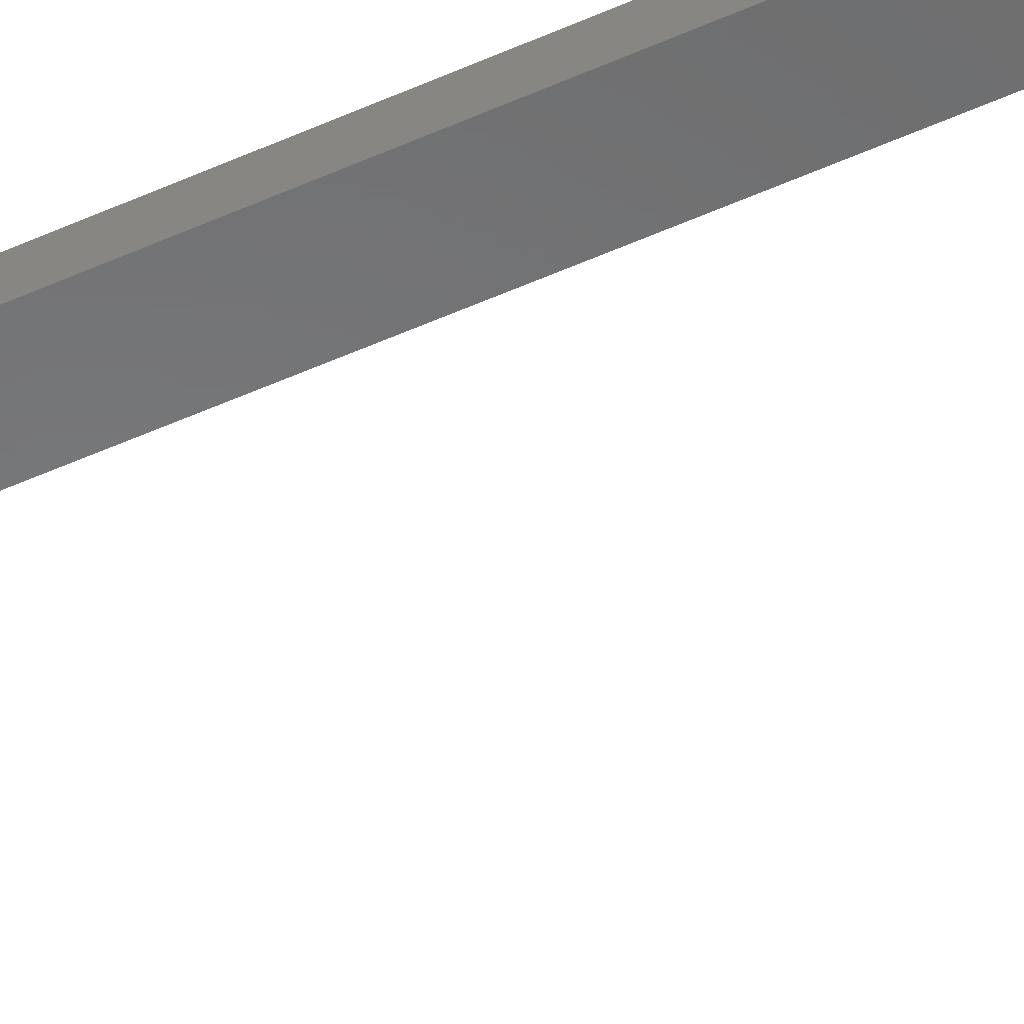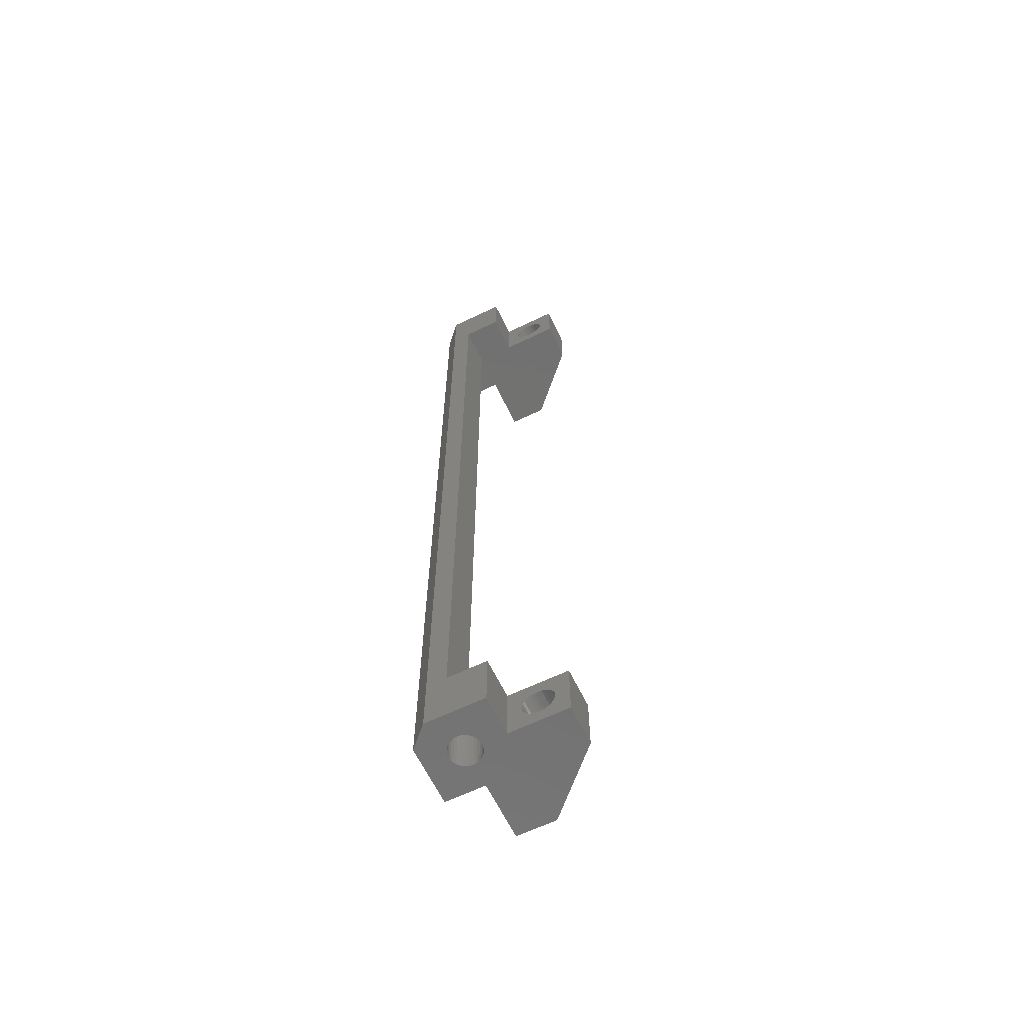
<metadata>
{"format":"stl","ext":"stl","renderer":"f3d","projection":"perspective","resolution":1024,"background":"white","views":[{"elev":-55.9,"azim":115.0,"up":"+Y"},{"elev":-63.9,"azim":-154.1,"up":"+Z"}]}
</metadata>
<code>
# stl→obj: 426 verts, 848 faces
v 2.354 -0.4682 8
v 2.354 0.4682 8
v 2.4 0 8
v 2.217 -0.9184 8
v 2.217 0.9184 8
v 1.996 -1.333 8
v 1.996 1.333 8
v 1.697 -1.697 8
v 1.697 1.697 8
v 1.333 -1.996 8
v 1.333 1.996 8
v 0.9184 -2.217 8
v 0.9184 2.217 8
v 0.4682 -2.354 8
v 0.4682 2.354 8
v 0 -2.4 8
v 0 2.4 8
v -0.4682 -2.354 8
v -0.4682 2.354 8
v -0.9184 -2.217 8
v -0.9184 2.217 8
v -1.333 -1.996 8
v -1.333 1.996 8
v -1.697 -1.697 8
v -1.697 1.697 8
v -1.996 -1.333 8
v -1.996 1.333 8
v -2.217 -0.9184 8
v -2.217 0.9184 8
v -2.354 -0.4682 8
v -2.354 0.4682 8
v -2.4 0 8
v 0 2.4 0
v 0.4682 2.354 0
v -1.996 1.333 0
v -2.217 0.9184 0
v 0.9184 2.217 0
v 1.333 1.996 0
v 0 -2.4 0
v -0.4682 -2.354 0
v -0.4682 2.354 0
v 1.697 1.697 0
v -2.354 0.4682 0
v -2.4 0 0
v -1.697 1.697 0
v -1.996 -1.333 0
v -1.697 -1.697 0
v -2.354 -0.4682 0
v -1.333 -1.996 0
v -2.217 -0.9184 0
v 0.9184 -2.217 0
v 0.4682 -2.354 0
v -0.9184 -2.217 0
v 1.697 -1.697 0
v 1.333 -1.996 0
v -15 -6 0
v -6 0 0
v -6 -15 0
v -15 0 0
v 0 -6 0
v 0 -15 0
v 2.354 -0.4682 0
v 6 3 0
v 6 -6 0
v 2.4 0 0
v 2.354 0.4682 0
v 2.217 -0.9184 0
v 1.996 -1.333 0
v 2.217 0.9184 0
v 1.996 1.333 0
v 3 6 0
v -6 6 0
v -0.9184 2.217 0
v -1.333 1.996 0
v 2.354 0.4682 140
v 2.354 -0.4682 140
v 2.4 0 140
v 2.217 0.9184 140
v 2.217 -0.9184 140
v 1.996 1.333 140
v 1.996 -1.333 140
v 1.697 1.697 140
v 1.697 -1.697 140
v 1.333 1.996 140
v 1.333 -1.996 140
v 0.9184 2.217 140
v 0.9184 -2.217 140
v 0.4682 2.354 140
v 0.4682 -2.354 140
v 0 2.4 140
v 0 -2.4 140
v -0.4682 2.354 140
v -0.4682 -2.354 140
v -0.9184 2.217 140
v -0.9184 -2.217 140
v -1.333 1.996 140
v -1.333 -1.996 140
v -1.697 1.697 140
v -1.697 -1.697 140
v -1.996 1.333 140
v -1.996 -1.333 140
v -2.217 0.9184 140
v -2.217 -0.9184 140
v -2.354 0.4682 140
v -2.354 -0.4682 140
v -2.4 0 140
v 0.4682 2.354 148
v 0 2.4 148
v -2.217 0.9184 148
v -1.996 1.333 148
v 1.333 1.996 148
v 0.9184 2.217 148
v -0.4682 -2.354 148
v 0 -2.4 148
v -0.4682 2.354 148
v 1.697 1.697 148
v -2.4 0 148
v -2.354 0.4682 148
v -1.697 1.697 148
v -1.697 -1.697 148
v -1.996 -1.333 148
v -2.354 -0.4682 148
v -1.333 -1.996 148
v -2.217 -0.9184 148
v 0.4682 -2.354 148
v 0.9184 -2.217 148
v -0.9184 -2.217 148
v 1.333 -1.996 148
v 1.697 -1.697 148
v 6 3 148
v 2.354 0.4682 148
v 2.4 0 148
v 2.217 0.9184 148
v 1.996 1.333 148
v 3 6 148
v -6 6 148
v -0.9184 2.217 148
v -1.333 1.996 148
v -6 0 148
v 2.354 -0.4682 148
v 6 -6 148
v 2.217 -0.9184 148
v 1.996 -1.333 148
v 0 -6 148
v -6 -15 148
v 0 -15 148
v -15 -6 148
v -15 0 148
v -6 -8.146 4.968
v -6 -8.146 4.032
v -6 -8.1 4.5
v -6 -8.283 5.418
v -6 -8.283 3.582
v -6 -8.504 5.833
v -6 -8.504 3.167
v -6 -8.803 6.197
v -6 -8.803 2.803
v -6 -9.167 6.496
v -6 -9.167 2.504
v -6 -9.582 6.717
v -6 -9.582 2.283
v -6 -10.03 6.854
v -6 -10.03 2.146
v -6 -10.5 6.9
v -6 -10.5 2.1
v -6 -10.97 6.854
v -6 -10.97 2.146
v -6 -11.42 6.717
v -6 -11.42 2.283
v -6 -11.83 6.496
v -6 -11.83 2.504
v -6 -12.2 6.197
v -6 -12.2 2.803
v -6 -12.5 5.833
v -6 -12.5 3.167
v -6 -12.72 5.418
v -6 -12.72 3.582
v -6 -12.85 4.968
v -6 -12.85 4.032
v -6 -12.9 4.5
v 0 -12.72 5.418
v 0 -12.5 5.833
v 0 -12.85 4.032
v 0 -12.9 4.5
v 0 -10.03 2.146
v 0 -9.582 2.283
v 0 -10.5 2.1
v 0 -9.167 2.504
v 0 -8.283 3.582
v 0 -8.504 3.167
v 0 -10.97 6.854
v 0 -11.42 6.717
v 0 -12.5 3.167
v 0 -12.72 3.582
v 0 -6 9
v 0 -8.1 4.5
v 0 -8.146 4.968
v 0 -8.283 5.418
v 0 -8.504 5.833
v 0 -8.803 6.197
v 0 -9.167 6.496
v 0 -9.582 6.717
v 0 -10.03 6.854
v 0 -10.5 6.9
v 0 -15 9
v 0 -12.85 4.968
v 0 -12.2 6.197
v 0 -11.83 6.496
v 0 -8.146 4.032
v 0 -8.803 2.803
v 0 -10.97 2.146
v 0 -11.42 2.283
v 0 -11.83 2.504
v 0 -12.2 2.803
v -10.03 -6 6.854
v -10.97 -6 6.854
v -10.5 -6 6.9
v -9.582 -6 6.717
v -11.42 -6 6.717
v -9.167 -6 6.496
v -11.83 -6 6.496
v -8.803 -6 6.197
v -12.2 -6 6.197
v -8.504 -6 5.833
v -12.5 -6 5.833
v -8.283 -6 5.418
v -12.72 -6 5.418
v -8.146 -6 4.968
v -12.85 -6 4.968
v -8.1 -6 4.5
v -12.9 -6 4.5
v -8.146 -6 4.032
v -12.85 -6 4.032
v -8.283 -6 3.582
v -12.72 -6 3.582
v -8.504 -6 3.167
v -12.5 -6 3.167
v -8.803 -6 2.803
v -12.2 -6 2.803
v -9.167 -6 2.504
v -11.83 -6 2.504
v -9.582 -6 2.283
v -11.42 -6 2.283
v -10.03 -6 2.146
v -10.97 -6 2.146
v -10.5 -6 2.1
v -11.42 0 6.717
v -11.83 0 6.496
v -10.03 0 6.854
v -10.5 0 6.9
v -8.146 0 4.032
v -8.283 0 3.582
v -8.1 0 4.5
v -8.504 0 3.167
v -9.582 0 2.283
v -9.167 0 2.504
v -12.85 0 4.968
v -12.72 0 5.418
v -9.167 0 6.496
v -9.582 0 6.717
v -6 0 9
v -15 0 9
v -8.803 0 6.197
v -8.504 0 5.833
v -8.283 0 5.418
v -8.146 0 4.968
v -10.03 0 2.146
v -10.5 0 2.1
v -8.803 0 2.803
v -10.97 0 6.854
v -12.2 0 6.197
v -12.5 0 5.833
v -12.9 0 4.5
v -12.85 0 4.032
v -12.72 0 3.582
v -10.97 0 2.146
v -12.5 0 3.167
v -12.2 0 2.803
v -11.83 0 2.504
v -11.42 0 2.283
v -6 -8.146 144
v -6 -8.146 143
v -6 -8.1 143.5
v -6 -8.283 144.4
v -6 -8.283 142.6
v -6 -8.504 144.8
v -6 -8.504 142.2
v -6 -8.803 145.2
v -6 -8.803 141.8
v -6 -9.167 145.5
v -6 -9.167 141.5
v -6 -9.582 145.7
v -6 -9.582 141.3
v -6 -10.03 145.9
v -6 -10.03 141.1
v -6 -10.5 145.9
v -6 -10.5 141.1
v -6 -10.97 145.9
v -6 -10.97 141.1
v -6 -11.42 145.7
v -6 -11.42 141.3
v -6 -11.83 145.5
v -6 -11.83 141.5
v -6 -12.2 145.2
v -6 -12.2 141.8
v -6 -12.5 144.8
v -6 -12.5 142.2
v -6 -12.72 144.4
v -6 -12.72 142.6
v -6 -12.85 144
v -6 -12.85 143
v -6 -12.9 143.5
v 0 -12.72 144.4
v 0 -12.5 144.8
v 0 -12.85 143
v 0 -12.9 143.5
v 0 -10.03 141.1
v 0 -9.582 141.3
v 0 -10.5 141.1
v 0 -9.167 141.5
v 0 -8.283 142.6
v 0 -8.504 142.2
v 0 -10.97 145.9
v 0 -11.42 145.7
v 0 -12.5 142.2
v 0 -12.72 142.6
v 0 -8.1 143.5
v 0 -6 139
v 0 -8.146 144
v 0 -8.283 144.4
v 0 -8.504 144.8
v 0 -8.803 145.2
v 0 -9.167 145.5
v 0 -9.582 145.7
v 0 -10.03 145.9
v 0 -10.5 145.9
v 0 -12.85 144
v 0 -12.2 145.2
v 0 -11.83 145.5
v 0 -8.146 143
v 0 -8.803 141.8
v 0 -15 139
v 0 -10.97 141.1
v 0 -11.42 141.3
v 0 -11.83 141.5
v 0 -12.2 141.8
v -10.03 -6 145.9
v -10.97 -6 145.9
v -10.5 -6 145.9
v -9.582 -6 145.7
v -11.42 -6 145.7
v -9.167 -6 145.5
v -11.83 -6 145.5
v -8.803 -6 145.2
v -12.2 -6 145.2
v -8.504 -6 144.8
v -12.5 -6 144.8
v -8.283 -6 144.4
v -12.72 -6 144.4
v -8.146 -6 144
v -12.85 -6 144
v -8.1 -6 143.5
v -12.9 -6 143.5
v -8.146 -6 143
v -12.85 -6 143
v -8.283 -6 142.6
v -12.72 -6 142.6
v -8.504 -6 142.2
v -12.5 -6 142.2
v -8.803 -6 141.8
v -12.2 -6 141.8
v -9.167 -6 141.5
v -11.83 -6 141.5
v -9.582 -6 141.3
v -11.42 -6 141.3
v -10.03 -6 141.1
v -10.97 -6 141.1
v -10.5 -6 141.1
v -11.42 0 145.7
v -11.83 0 145.5
v -10.03 0 145.9
v -10.5 0 145.9
v -8.146 0 143
v -8.283 0 142.6
v -8.1 0 143.5
v -8.504 0 142.2
v -9.582 0 141.3
v -9.167 0 141.5
v -12.85 0 144
v -12.72 0 144.4
v -9.167 0 145.5
v -9.582 0 145.7
v -8.803 0 145.2
v -8.504 0 144.8
v -8.283 0 144.4
v -8.146 0 144
v -6 0 139
v -10.03 0 141.1
v -10.5 0 141.1
v -8.803 0 141.8
v -10.97 0 145.9
v -12.2 0 145.2
v -12.5 0 144.8
v -12.9 0 143.5
v -15 0 139
v -12.85 0 143
v -12.72 0 142.6
v -10.97 0 141.1
v -12.5 0 142.2
v -12.2 0 141.8
v -11.83 0 141.5
v -11.42 0 141.3
v 6 0 139
v 6 -6 139
v 6 0 9
v 6 -6 9
v -15 -6 139
v -6 -15 139
v 0 0 139
v 0 6 139
v -6 6 139
v 0 6 9
v -6 6 9
v 0 0 9
v -6 -15 9
v -15 -6 9
f 1 2 3
f 4 2 1
f 4 5 2
f 6 5 4
f 6 7 5
f 8 7 6
f 8 9 7
f 10 9 8
f 10 11 9
f 12 11 10
f 12 13 11
f 14 13 12
f 14 15 13
f 16 15 14
f 16 17 15
f 18 17 16
f 18 19 17
f 20 19 18
f 20 21 19
f 22 21 20
f 22 23 21
f 24 23 22
f 24 25 23
f 26 25 24
f 26 27 25
f 28 27 26
f 28 29 27
f 30 29 28
f 30 31 29
f 31 30 32
f 33 15 17
f 15 33 34
f 29 35 27
f 35 29 36
f 37 11 13
f 11 37 38
f 39 18 16
f 18 39 40
f 41 17 19
f 17 41 33
f 38 9 11
f 9 38 42
f 32 43 31
f 43 32 44
f 27 45 25
f 45 27 35
f 24 46 26
f 46 24 47
f 30 44 32
f 44 30 48
f 49 24 22
f 24 49 47
f 31 36 29
f 36 31 43
f 28 48 30
f 48 28 50
f 51 14 12
f 14 51 52
f 53 22 20
f 22 53 49
f 52 16 14
f 16 52 39
f 26 50 28
f 50 26 46
f 54 10 8
f 10 54 55
f 56 57 58
f 57 56 59
f 58 60 61
f 60 40 39
f 60 53 40
f 57 60 58
f 60 49 53
f 60 47 49
f 60 57 47
f 47 57 46
f 50 57 48
f 46 57 50
f 62 63 64
f 63 65 66
f 63 62 65
f 64 67 62
f 64 68 67
f 64 54 68
f 64 55 54
f 60 55 64
f 55 60 51
f 51 60 52
f 52 60 39
f 69 63 66
f 70 63 69
f 42 63 70
f 63 42 71
f 38 71 42
f 37 71 38
f 34 71 37
f 33 71 34
f 41 71 33
f 72 41 73
f 72 73 74
f 72 74 45
f 48 57 44
f 44 57 43
f 57 36 43
f 57 35 36
f 72 35 57
f 35 72 45
f 41 72 71
f 69 7 70
f 7 69 5
f 68 4 67
f 4 68 6
f 73 19 21
f 19 73 41
f 55 12 10
f 12 55 51
f 65 2 66
f 2 65 3
f 40 20 18
f 20 40 53
f 66 5 69
f 5 66 2
f 67 1 62
f 1 67 4
f 62 3 65
f 3 62 1
f 54 6 68
f 6 54 8
f 45 23 25
f 23 45 74
f 34 13 15
f 13 34 37
f 74 21 23
f 21 74 73
f 70 9 42
f 9 70 7
f 75 76 77
f 78 76 75
f 78 79 76
f 80 79 78
f 80 81 79
f 82 81 80
f 82 83 81
f 84 83 82
f 84 85 83
f 86 85 84
f 86 87 85
f 88 87 86
f 88 89 87
f 90 89 88
f 90 91 89
f 92 91 90
f 92 93 91
f 94 93 92
f 94 95 93
f 96 95 94
f 96 97 95
f 98 97 96
f 98 99 97
f 100 99 98
f 100 101 99
f 102 101 100
f 102 103 101
f 104 103 102
f 104 105 103
f 105 104 106
f 90 107 108
f 107 90 88
f 109 100 110
f 100 109 102
f 86 111 112
f 111 86 84
f 91 113 114
f 113 91 93
f 92 108 115
f 108 92 90
f 84 116 111
f 116 84 82
f 117 104 118
f 104 117 106
f 110 98 119
f 98 110 100
f 120 101 121
f 101 120 99
f 122 106 117
f 106 122 105
f 97 120 123
f 120 97 99
f 118 102 109
f 102 118 104
f 124 105 122
f 105 124 103
f 87 125 126
f 125 87 89
f 95 123 127
f 123 95 97
f 89 114 125
f 114 89 91
f 121 103 124
f 103 121 101
f 83 128 129
f 128 83 85
f 130 131 132
f 130 133 131
f 130 134 133
f 130 116 134
f 135 111 116
f 135 112 111
f 135 107 112
f 135 108 107
f 135 115 108
f 136 115 135
f 115 136 137
f 137 136 138
f 109 139 118
f 110 139 109
f 139 110 136
f 119 136 110
f 138 136 119
f 116 130 135
f 140 130 132
f 130 140 141
f 142 141 140
f 143 141 142
f 129 141 143
f 128 141 129
f 144 128 126
f 144 126 125
f 144 125 114
f 128 144 141
f 113 144 114
f 127 144 113
f 123 144 127
f 120 144 123
f 139 144 120
f 139 120 121
f 139 121 124
f 139 124 122
f 118 139 117
f 117 139 122
f 144 139 145
f 144 145 146
f 147 139 148
f 139 147 145
f 78 134 80
f 134 78 133
f 81 142 79
f 142 81 143
f 94 115 137
f 115 94 92
f 85 126 128
f 126 85 87
f 77 131 75
f 131 77 132
f 93 127 113
f 127 93 95
f 75 133 78
f 133 75 131
f 79 140 76
f 140 79 142
f 76 132 77
f 132 76 140
f 83 143 81
f 143 83 129
f 98 138 119
f 138 98 96
f 88 112 107
f 112 88 86
f 96 137 138
f 137 96 94
f 80 116 82
f 116 80 134
f 149 150 151
f 152 150 149
f 152 153 150
f 154 153 152
f 154 155 153
f 156 155 154
f 156 157 155
f 158 157 156
f 158 159 157
f 160 159 158
f 160 161 159
f 162 161 160
f 162 163 161
f 164 163 162
f 164 165 163
f 166 165 164
f 166 167 165
f 168 167 166
f 168 169 167
f 170 169 168
f 170 171 169
f 172 171 170
f 172 173 171
f 174 173 172
f 174 175 173
f 176 175 174
f 176 177 175
f 178 177 176
f 178 179 177
f 179 178 180
f 181 174 182
f 174 181 176
f 183 180 184
f 180 183 179
f 161 185 186
f 185 161 163
f 163 187 185
f 187 163 165
f 159 186 188
f 186 159 161
f 155 189 153
f 189 155 190
f 168 191 192
f 191 168 166
f 193 177 194
f 177 193 175
f 195 196 60
f 195 197 196
f 195 198 197
f 195 199 198
f 195 200 199
f 195 201 200
f 195 202 201
f 195 203 202
f 195 204 203
f 205 204 195
f 204 205 191
f 206 205 184
f 181 205 206
f 182 205 181
f 207 205 182
f 208 205 207
f 192 205 208
f 191 205 192
f 209 60 196
f 189 60 209
f 190 60 189
f 210 60 190
f 188 60 210
f 186 60 188
f 185 60 186
f 187 60 185
f 61 187 211
f 61 211 212
f 61 184 205
f 184 61 183
f 187 61 60
f 213 61 212
f 214 61 213
f 193 61 214
f 194 61 193
f 183 61 194
f 157 188 210
f 188 157 159
f 153 209 150
f 209 153 189
f 152 199 154
f 199 152 198
f 170 192 208
f 192 170 168
f 150 196 151
f 196 150 209
f 194 179 183
f 179 194 177
f 164 203 204
f 203 164 162
f 169 213 212
f 213 169 171
f 171 214 213
f 214 171 173
f 154 200 156
f 200 154 199
f 149 198 152
f 198 149 197
f 157 190 155
f 190 157 210
f 160 201 202
f 201 160 158
f 182 172 207
f 172 182 174
f 162 202 203
f 202 162 160
f 167 212 211
f 212 167 169
f 151 197 149
f 197 151 196
f 158 200 201
f 200 158 156
f 165 211 187
f 211 165 167
f 172 208 207
f 208 172 170
f 214 175 193
f 175 214 173
f 166 204 191
f 204 166 164
f 184 178 206
f 178 184 180
f 206 176 181
f 176 206 178
f 215 216 217
f 218 216 215
f 218 219 216
f 220 219 218
f 220 221 219
f 222 221 220
f 222 223 221
f 224 223 222
f 224 225 223
f 226 225 224
f 226 227 225
f 228 227 226
f 228 229 227
f 230 229 228
f 230 231 229
f 232 231 230
f 232 233 231
f 234 233 232
f 234 235 233
f 236 235 234
f 236 237 235
f 238 237 236
f 238 239 237
f 240 239 238
f 240 241 239
f 242 241 240
f 242 243 241
f 244 243 242
f 244 245 243
f 245 244 246
f 221 247 219
f 247 221 248
f 217 249 215
f 249 217 250
f 234 251 252
f 251 234 232
f 232 253 251
f 253 232 230
f 236 252 254
f 252 236 234
f 255 240 256
f 240 255 242
f 227 257 258
f 257 227 229
f 218 259 220
f 259 218 260
f 261 250 262
f 261 249 250
f 261 260 249
f 261 259 260
f 261 263 259
f 261 264 263
f 261 265 264
f 261 266 265
f 261 253 266
f 57 253 261
f 253 57 251
f 267 57 268
f 255 57 267
f 256 57 255
f 269 57 256
f 254 57 269
f 252 57 254
f 251 57 252
f 270 262 250
f 247 262 270
f 248 262 247
f 271 262 248
f 272 262 271
f 258 262 272
f 257 262 258
f 273 262 257
f 59 273 274
f 59 274 275
f 59 268 57
f 268 59 276
f 273 59 262
f 277 59 275
f 278 59 277
f 279 59 278
f 280 59 279
f 276 59 280
f 238 254 269
f 254 238 236
f 267 242 255
f 242 267 244
f 279 243 280
f 243 279 241
f 225 258 272
f 258 225 227
f 268 244 267
f 244 268 246
f 215 260 218
f 260 215 249
f 231 274 273
f 274 231 233
f 226 264 265
f 264 226 224
f 224 263 264
f 263 224 222
f 278 241 279
f 241 278 239
f 280 245 276
f 245 280 243
f 256 238 269
f 238 256 240
f 235 277 275
f 277 235 237
f 223 248 221
f 248 223 271
f 233 275 274
f 275 233 235
f 228 265 266
f 265 228 226
f 276 246 268
f 246 276 245
f 237 278 277
f 278 237 239
f 230 266 253
f 266 230 228
f 223 272 271
f 272 223 225
f 220 263 222
f 263 220 259
f 229 273 257
f 273 229 231
f 216 250 217
f 250 216 270
f 219 270 216
f 270 219 247
f 281 282 283
f 284 282 281
f 284 285 282
f 286 285 284
f 286 287 285
f 288 287 286
f 288 289 287
f 290 289 288
f 290 291 289
f 292 291 290
f 292 293 291
f 294 293 292
f 294 295 293
f 296 295 294
f 296 297 295
f 298 297 296
f 298 299 297
f 300 299 298
f 300 301 299
f 302 301 300
f 302 303 301
f 304 303 302
f 304 305 303
f 306 305 304
f 306 307 305
f 308 307 306
f 308 309 307
f 310 309 308
f 310 311 309
f 311 310 312
f 313 306 314
f 306 313 308
f 315 312 316
f 312 315 311
f 293 317 318
f 317 293 295
f 295 319 317
f 319 295 297
f 291 318 320
f 318 291 293
f 287 321 285
f 321 287 322
f 300 323 324
f 323 300 298
f 325 309 326
f 309 325 307
f 144 327 328
f 144 329 327
f 144 330 329
f 144 331 330
f 144 332 331
f 144 333 332
f 144 334 333
f 144 335 334
f 144 336 335
f 146 336 144
f 336 146 323
f 337 146 316
f 313 146 337
f 314 146 313
f 338 146 314
f 339 146 338
f 324 146 339
f 323 146 324
f 340 328 327
f 321 328 340
f 322 328 321
f 341 328 322
f 320 328 341
f 318 328 320
f 317 328 318
f 319 328 317
f 342 319 343
f 342 343 344
f 342 316 146
f 316 342 315
f 319 342 328
f 345 342 344
f 346 342 345
f 325 342 346
f 326 342 325
f 315 342 326
f 289 320 341
f 320 289 291
f 285 340 282
f 340 285 321
f 284 331 286
f 331 284 330
f 302 324 339
f 324 302 300
f 282 327 283
f 327 282 340
f 326 311 315
f 311 326 309
f 296 335 336
f 335 296 294
f 301 345 344
f 345 301 303
f 303 346 345
f 346 303 305
f 286 332 288
f 332 286 331
f 281 330 284
f 330 281 329
f 289 322 287
f 322 289 341
f 292 333 334
f 333 292 290
f 314 304 338
f 304 314 306
f 294 334 335
f 334 294 292
f 299 344 343
f 344 299 301
f 283 329 281
f 329 283 327
f 290 332 333
f 332 290 288
f 297 343 319
f 343 297 299
f 304 339 338
f 339 304 302
f 346 307 325
f 307 346 305
f 298 336 323
f 336 298 296
f 316 310 337
f 310 316 312
f 337 308 313
f 308 337 310
f 347 348 349
f 350 348 347
f 350 351 348
f 352 351 350
f 352 353 351
f 354 353 352
f 354 355 353
f 356 355 354
f 356 357 355
f 358 357 356
f 358 359 357
f 360 359 358
f 360 361 359
f 362 361 360
f 362 363 361
f 364 363 362
f 364 365 363
f 366 365 364
f 366 367 365
f 368 367 366
f 368 369 367
f 370 369 368
f 370 371 369
f 372 371 370
f 372 373 371
f 374 373 372
f 374 375 373
f 376 375 374
f 376 377 375
f 377 376 378
f 353 379 351
f 379 353 380
f 349 381 347
f 381 349 382
f 366 383 384
f 383 366 364
f 364 385 383
f 385 364 362
f 368 384 386
f 384 368 366
f 387 372 388
f 372 387 374
f 359 389 390
f 389 359 361
f 350 391 352
f 391 350 392
f 139 382 148
f 139 381 382
f 139 392 381
f 139 391 392
f 139 393 391
f 139 394 393
f 139 395 394
f 139 396 395
f 139 385 396
f 397 385 139
f 385 397 383
f 398 397 399
f 387 397 398
f 388 397 387
f 400 397 388
f 386 397 400
f 384 397 386
f 383 397 384
f 401 148 382
f 379 148 401
f 380 148 379
f 402 148 380
f 403 148 402
f 390 148 403
f 389 148 390
f 404 148 389
f 405 404 406
f 405 406 407
f 405 399 397
f 399 405 408
f 404 405 148
f 409 405 407
f 410 405 409
f 411 405 410
f 412 405 411
f 408 405 412
f 370 386 400
f 386 370 368
f 398 374 387
f 374 398 376
f 411 375 412
f 375 411 373
f 357 390 403
f 390 357 359
f 399 376 398
f 376 399 378
f 347 392 350
f 392 347 381
f 363 406 404
f 406 363 365
f 358 394 395
f 394 358 356
f 356 393 394
f 393 356 354
f 410 373 411
f 373 410 371
f 412 377 408
f 377 412 375
f 388 370 400
f 370 388 372
f 367 409 407
f 409 367 369
f 355 380 353
f 380 355 402
f 365 407 406
f 407 365 367
f 360 395 396
f 395 360 358
f 408 378 399
f 378 408 377
f 369 410 409
f 410 369 371
f 362 396 385
f 396 362 360
f 355 403 402
f 403 355 357
f 352 393 354
f 393 352 391
f 361 404 389
f 404 361 363
f 348 382 349
f 382 348 401
f 351 401 348
f 401 351 379
f 130 413 63
f 141 413 130
f 413 141 414
f 415 63 413
f 64 415 416
f 415 64 63
f 417 397 418
f 397 417 405
f 418 328 342
f 328 397 419
f 328 418 397
f 419 397 420
f 420 397 421
f 328 413 414
f 413 328 419
f 397 136 421
f 136 397 139
f 135 420 136
f 135 422 420
f 71 422 135
f 72 422 71
f 422 72 423
f 136 420 421
f 328 141 144
f 141 328 414
f 417 148 405
f 148 417 147
f 418 146 145
f 146 418 342
f 424 420 422
f 420 424 419
f 424 413 419
f 413 424 415
f 261 424 422
f 424 261 195
f 261 422 423
f 425 195 261
f 195 425 205
f 426 261 262
f 261 426 425
f 424 416 415
f 416 424 195
f 57 423 72
f 423 57 261
f 60 416 195
f 416 60 64
f 56 262 59
f 262 56 426
f 58 205 425
f 205 58 61
f 418 147 417
f 147 418 145
f 58 426 56
f 426 58 425
f 130 71 135
f 71 130 63

</code>
